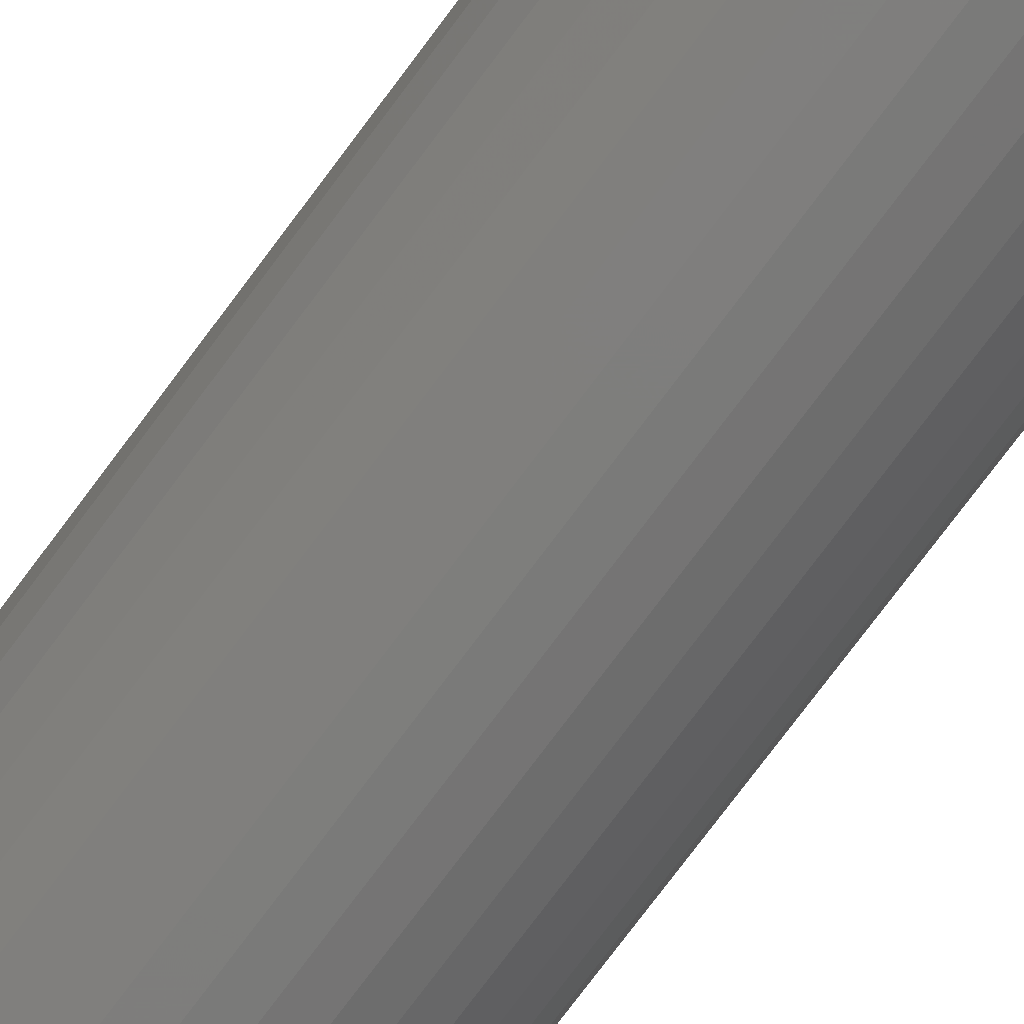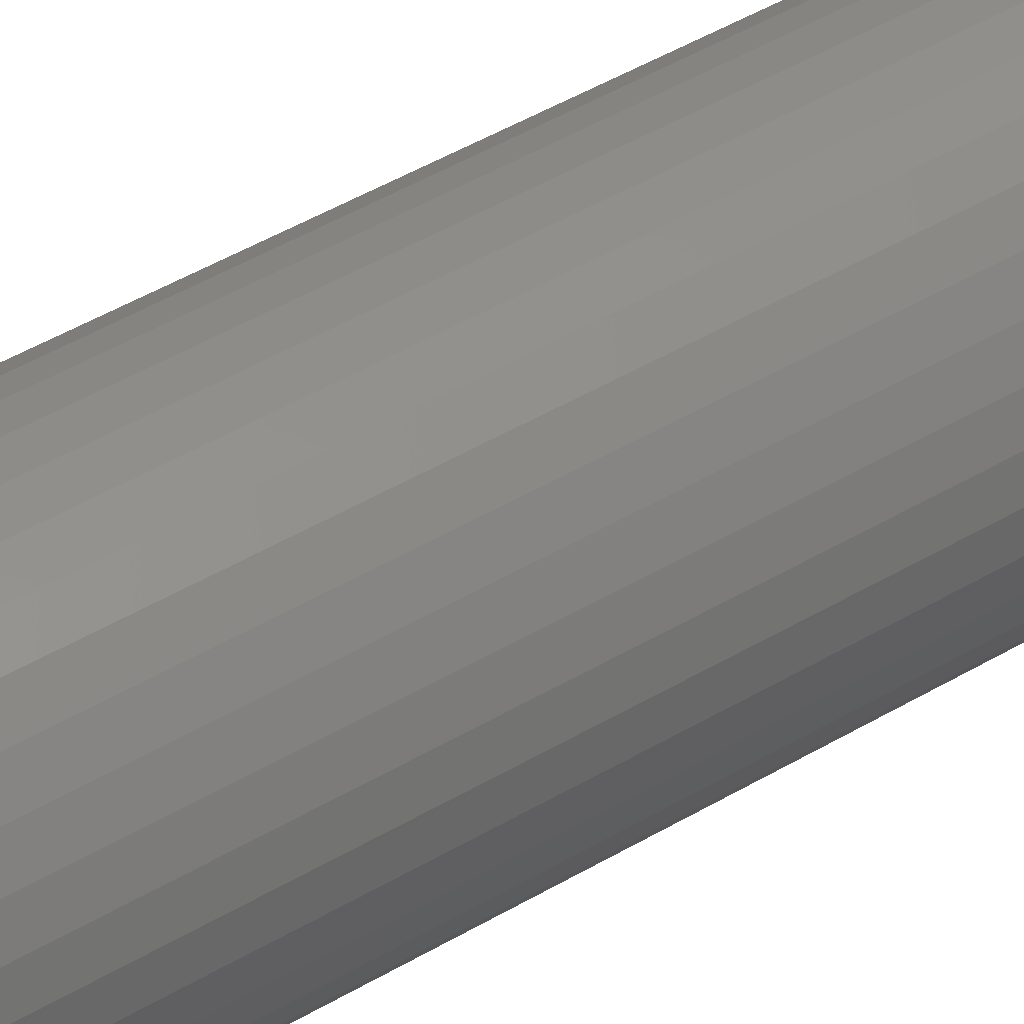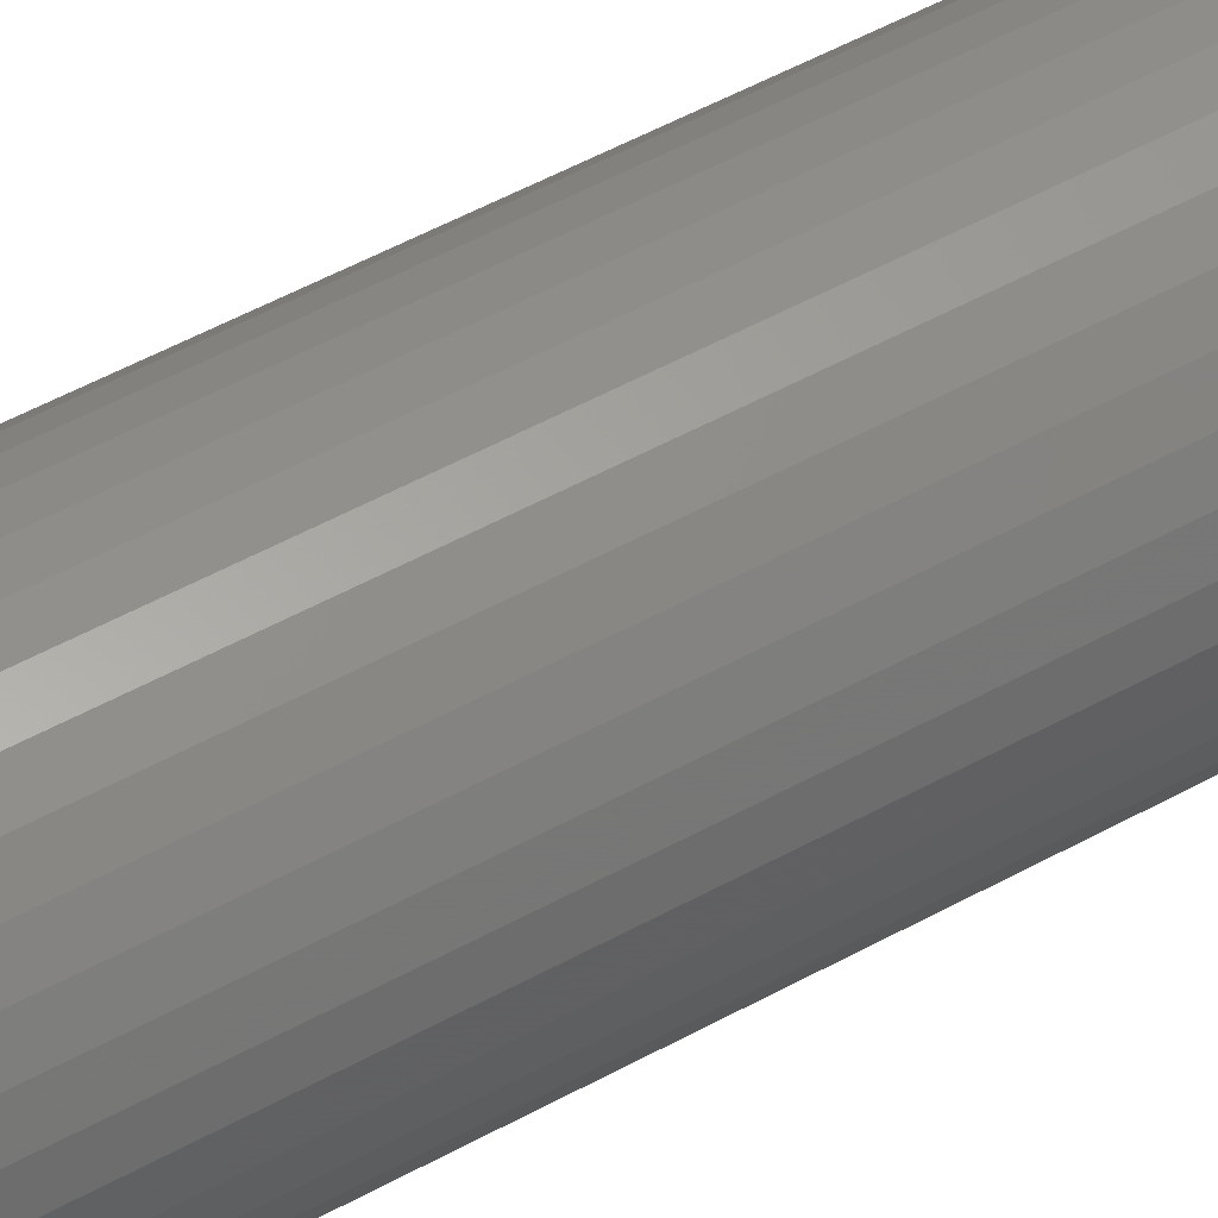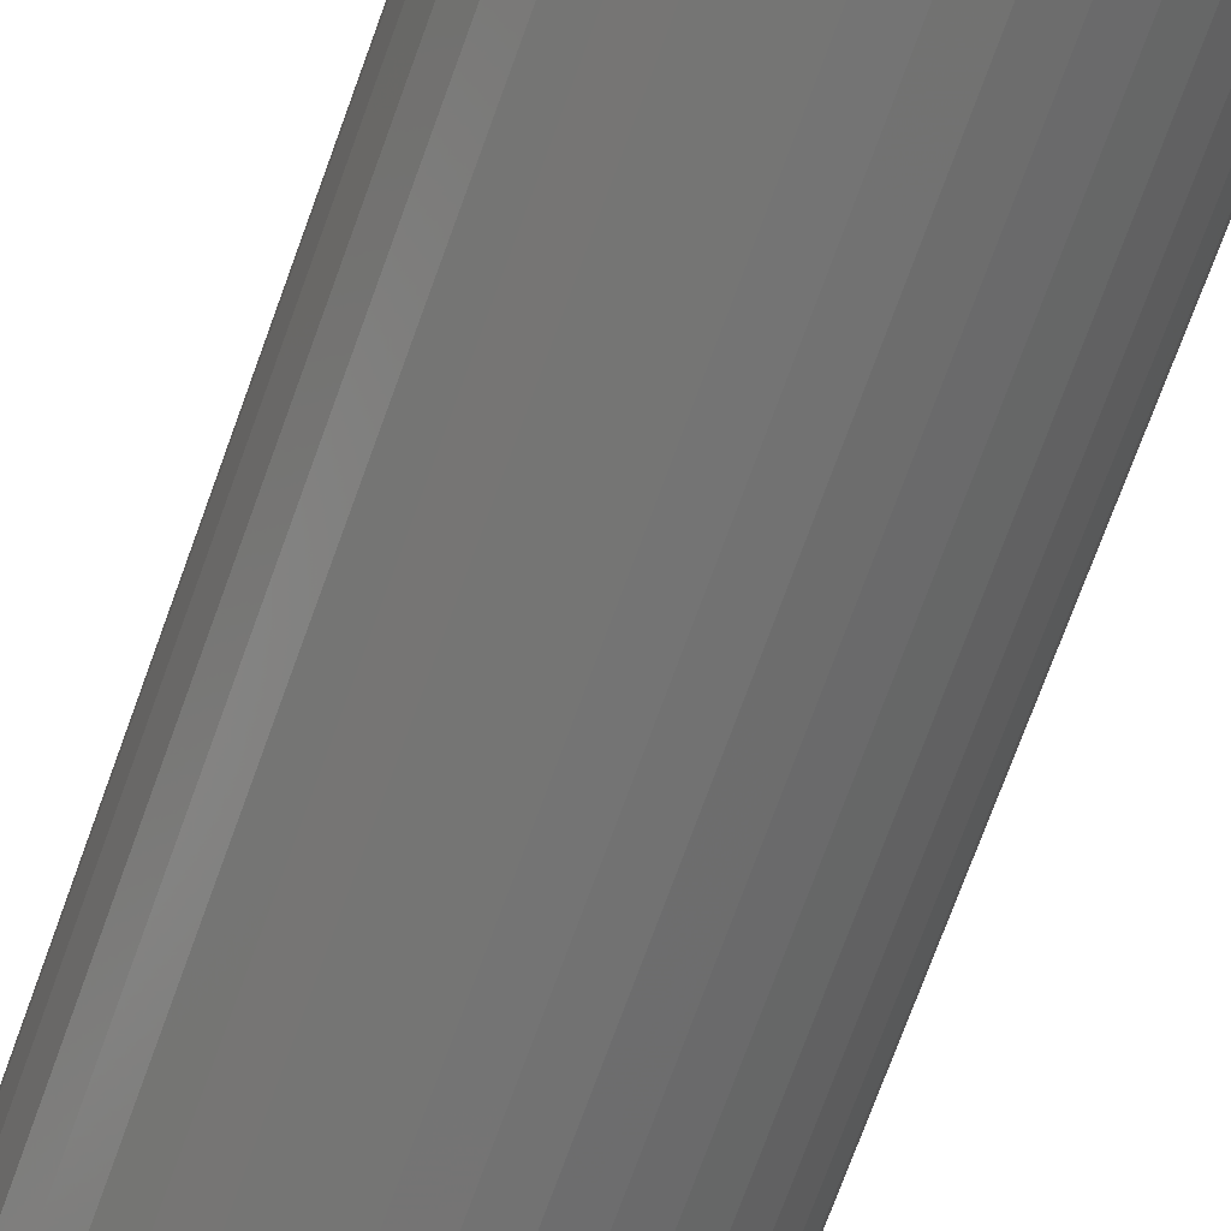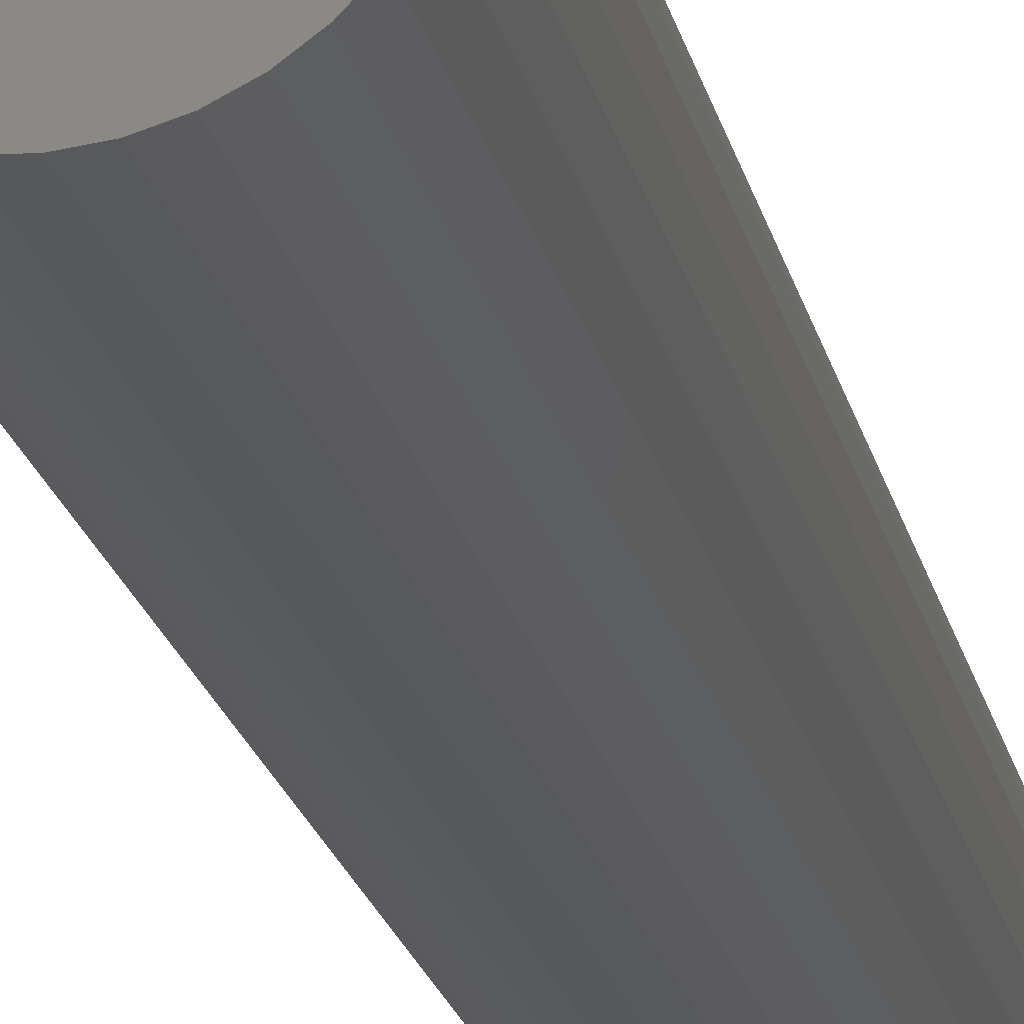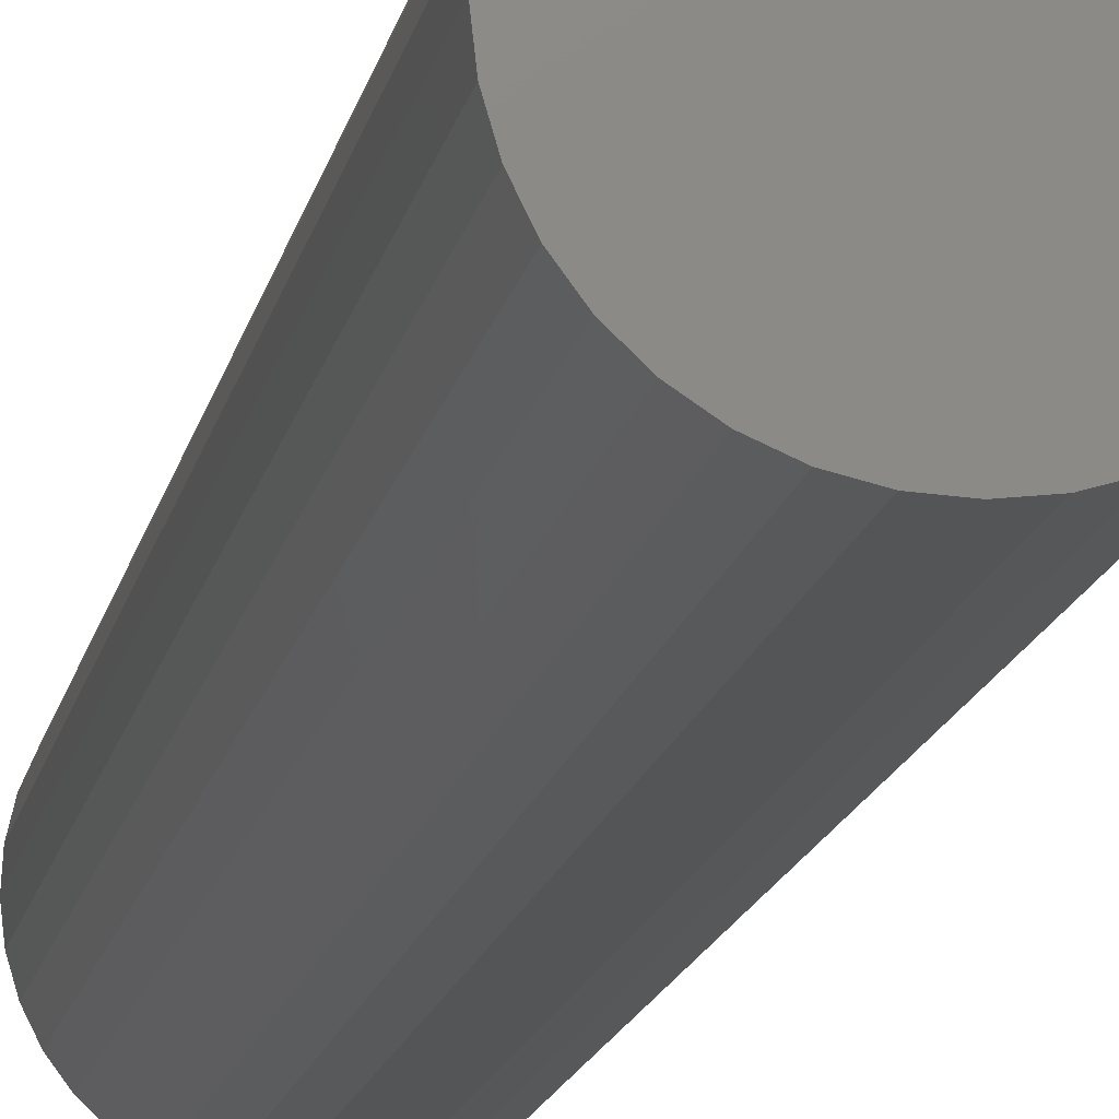
<metadata>
{"format":"stl","ext":"stl","renderer":"f3d","projection":"perspective","resolution":1024,"background":"white","views":[{"elev":-75.0,"azim":143.4,"up":"+Z"},{"elev":44.1,"azim":54.8,"up":"+Z"},{"elev":50.2,"azim":58.5,"up":"+Z"},{"elev":-65.9,"azim":-19.1,"up":"+Z"},{"elev":-20.4,"azim":11.9,"up":"+Z"},{"elev":-12.8,"azim":-9.3,"up":"+Z"}]}
</metadata>
<code>
# stl→obj: 74 verts, 144 faces
v -249.4 -161.8 262.2
v -248 -61.78 261.2
v -248 -161.8 261.2
v -246.4 -61.78 260.5
v -246.4 -161.8 260.5
v -244.7 -61.78 260.1
v -244.7 -161.8 260.1
v -242.9 -61.78 260
v -242.9 -161.8 260
v -241.2 -61.78 260.2
v -241.2 -161.8 260.2
v -239.5 -61.78 260.7
v -239.5 -161.8 260.7
v -238 -61.78 261.5
v -238 -161.8 261.5
v -236.6 -61.78 262.5
v -236.6 -161.8 262.5
v -235.4 -61.78 263.8
v -235.4 -161.8 263.8
v -234.4 -61.78 265.2
v -234.4 -161.8 265.2
v -233.7 -61.78 266.8
v -233.7 -161.8 266.8
v -233.3 -61.78 268.5
v -233.3 -161.8 268.5
v -233.2 -61.78 270.2
v -233.2 -161.8 270.2
v -233.4 -61.78 272
v -233.4 -161.8 272
v -233.9 -61.78 273.6
v -233.9 -161.8 273.6
v -234.6 -61.78 275.2
v -234.6 -161.8 275.2
v -235.7 -61.78 276.6
v -235.7 -161.8 276.6
v -236.9 -61.78 277.8
v -236.9 -161.8 277.8
v -238.4 -61.78 278.8
v -238.4 -161.8 278.8
v -240 -61.78 279.5
v -240 -161.8 279.5
v -241.7 -61.78 279.9
v -241.7 -161.8 279.9
v -243.4 -61.78 280
v -243.4 -161.8 280
v -245.2 -61.78 279.8
v -245.2 -161.8 279.8
v -246.8 -61.78 279.3
v -246.8 -161.8 279.3
v -248.4 -61.78 278.5
v -248.4 -161.8 278.5
v -249.8 -61.78 277.5
v -249.8 -161.8 277.5
v -251 -61.78 276.2
v -251 -161.8 276.2
v -252 -61.78 274.8
v -252 -161.8 274.8
v -252.7 -61.78 273.2
v -252.7 -161.8 273.2
v -253.1 -61.78 271.5
v -253.1 -161.8 271.5
v -253.2 -61.78 269.8
v -253.2 -161.8 269.8
v -253 -61.78 268
v -253 -161.8 268
v -252.5 -61.78 266.4
v -252.5 -161.8 266.4
v -251.7 -61.78 264.8
v -251.7 -161.8 264.8
v -250.7 -61.78 263.4
v -250.7 -161.8 263.4
v -249.4 -61.78 262.2
v -243.2 -61.78 270
v -243.2 -161.8 270
f 1 2 3
f 3 2 4
f 3 4 5
f 5 4 6
f 5 6 7
f 7 6 8
f 7 8 9
f 9 8 10
f 9 10 11
f 11 10 12
f 11 12 13
f 13 12 14
f 13 14 15
f 15 14 16
f 15 16 17
f 17 16 18
f 17 18 19
f 19 18 20
f 19 20 21
f 21 20 22
f 21 22 23
f 23 22 24
f 23 24 25
f 25 24 26
f 25 26 27
f 27 26 28
f 27 28 29
f 29 28 30
f 29 30 31
f 31 30 32
f 31 32 33
f 33 32 34
f 33 34 35
f 35 34 36
f 35 36 37
f 37 36 38
f 37 38 39
f 39 38 40
f 39 40 41
f 41 40 42
f 41 42 43
f 43 42 44
f 43 44 45
f 45 44 46
f 45 46 47
f 47 46 48
f 47 48 49
f 49 48 50
f 49 50 51
f 51 50 52
f 51 52 53
f 53 52 54
f 53 54 55
f 55 54 56
f 55 56 57
f 57 56 58
f 57 58 59
f 59 58 60
f 59 60 61
f 61 60 62
f 61 62 63
f 63 62 64
f 63 64 65
f 65 64 66
f 65 66 67
f 67 66 68
f 67 68 69
f 69 68 70
f 69 70 71
f 71 70 72
f 71 72 1
f 1 72 2
f 40 38 73
f 73 38 36
f 73 36 34
f 46 44 73
f 73 44 42
f 73 42 40
f 52 50 73
f 73 50 48
f 73 48 46
f 58 56 73
f 73 56 54
f 73 54 52
f 64 62 73
f 73 62 60
f 73 60 58
f 70 68 73
f 73 68 66
f 73 66 64
f 4 2 73
f 73 2 72
f 73 72 70
f 10 8 73
f 73 8 6
f 73 6 4
f 16 14 73
f 73 14 12
f 73 12 10
f 22 20 73
f 73 20 18
f 73 18 16
f 28 26 73
f 73 26 24
f 73 24 22
f 34 32 73
f 73 32 30
f 73 30 28
f 33 35 74
f 74 35 37
f 74 37 39
f 27 29 74
f 74 29 31
f 74 31 33
f 21 23 74
f 74 23 25
f 74 25 27
f 15 17 74
f 74 17 19
f 74 19 21
f 9 11 74
f 74 11 13
f 74 13 15
f 3 5 74
f 74 5 7
f 74 7 9
f 69 71 74
f 74 71 1
f 74 1 3
f 63 65 74
f 74 65 67
f 74 67 69
f 57 59 74
f 74 59 61
f 74 61 63
f 51 53 74
f 74 53 55
f 74 55 57
f 45 47 74
f 74 47 49
f 74 49 51
f 39 41 74
f 74 41 43
f 74 43 45

</code>
